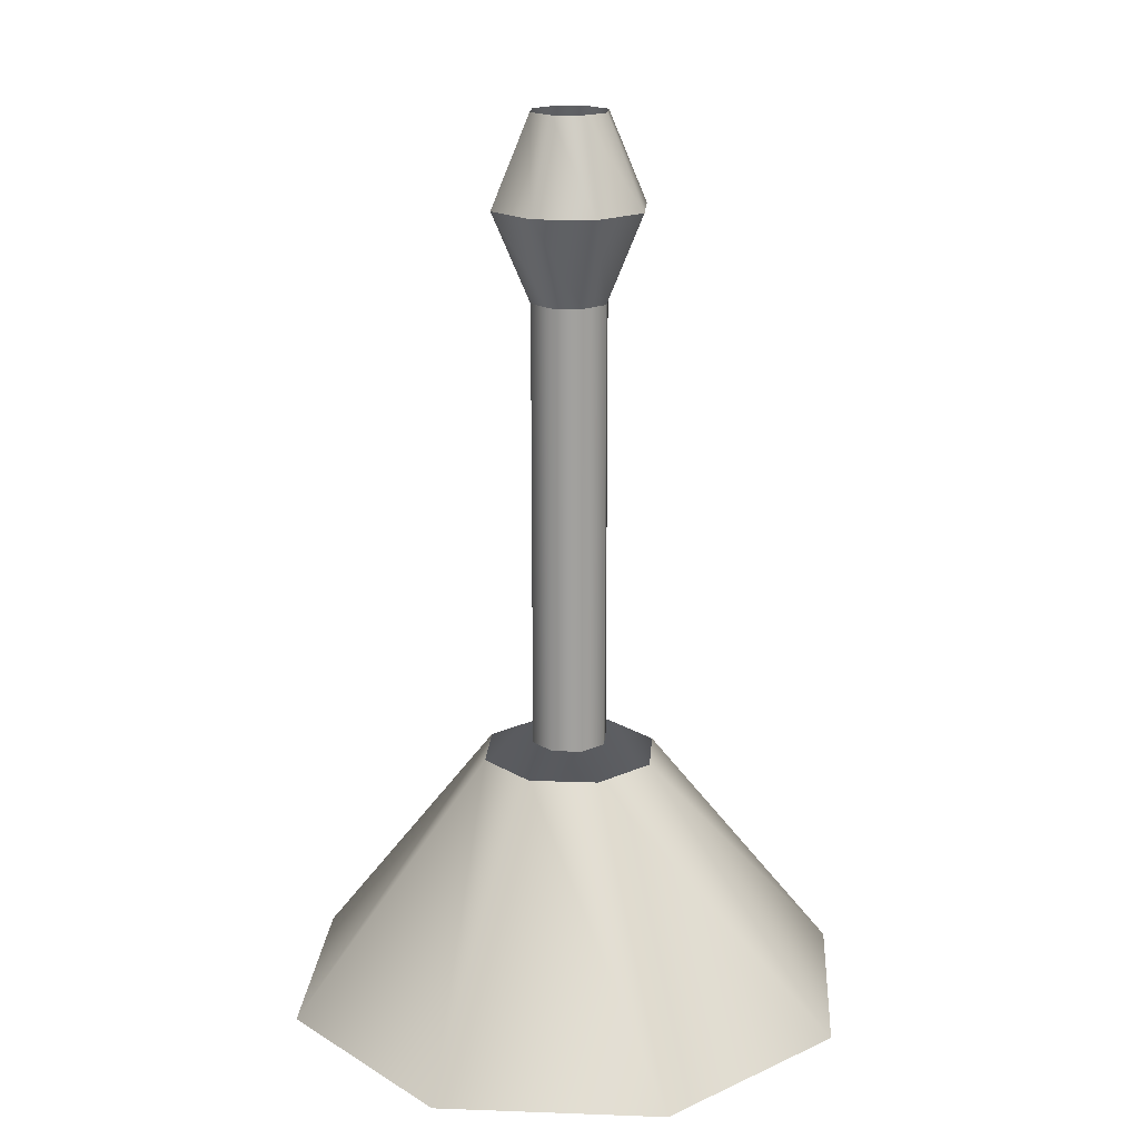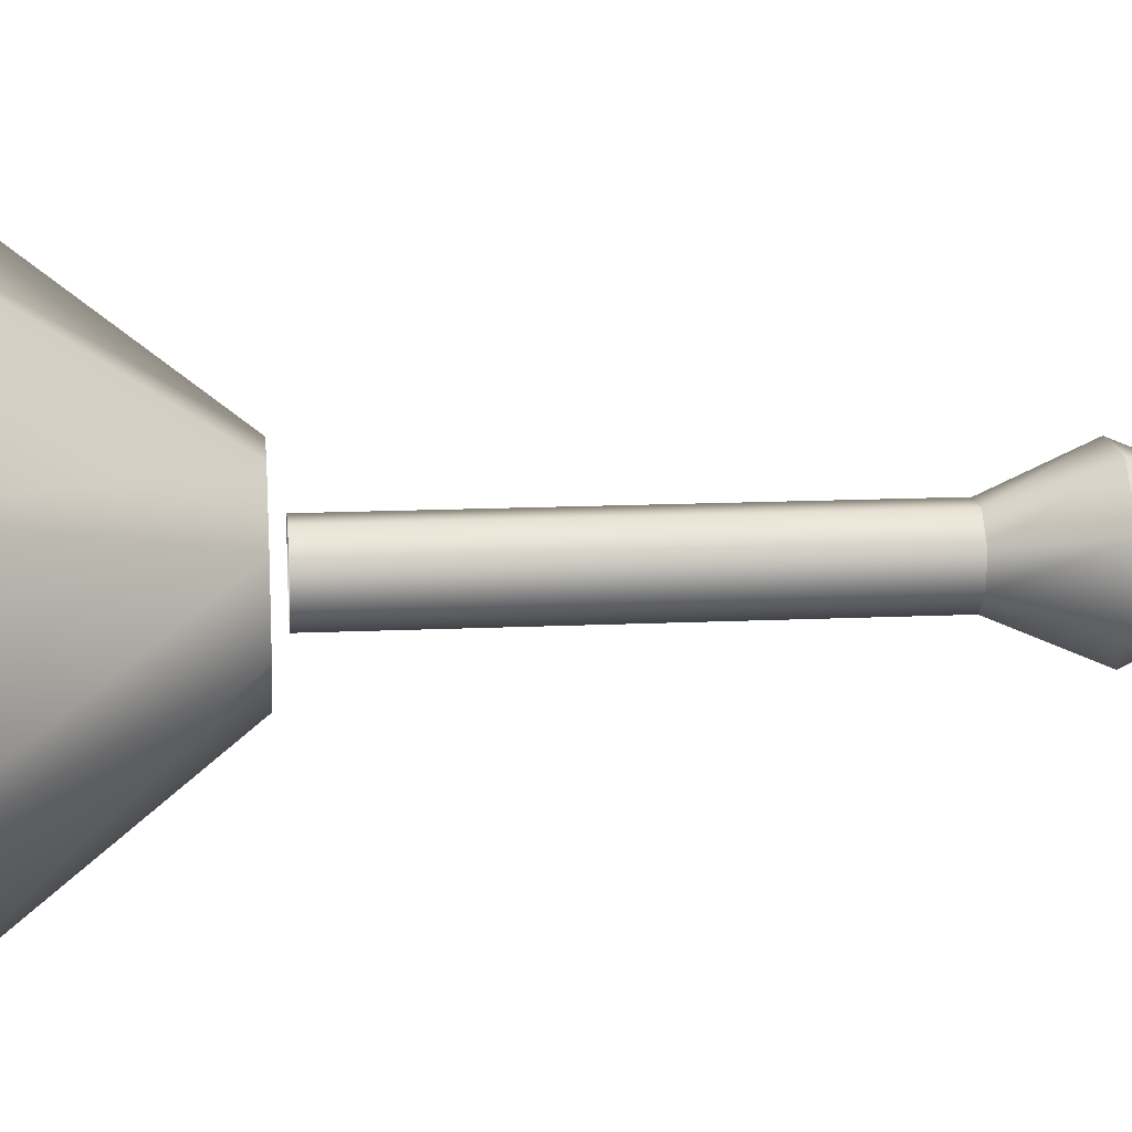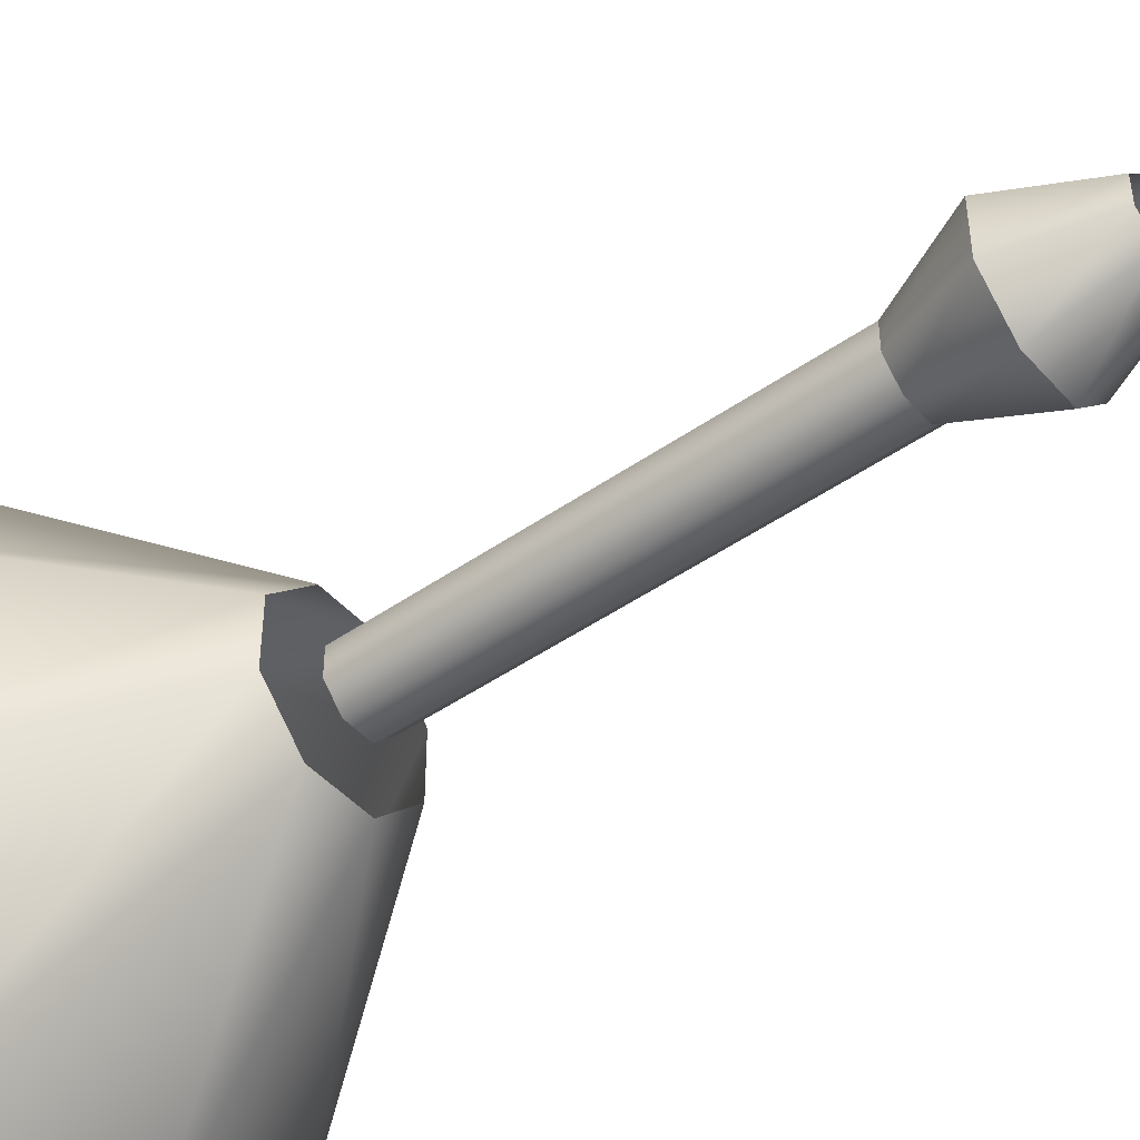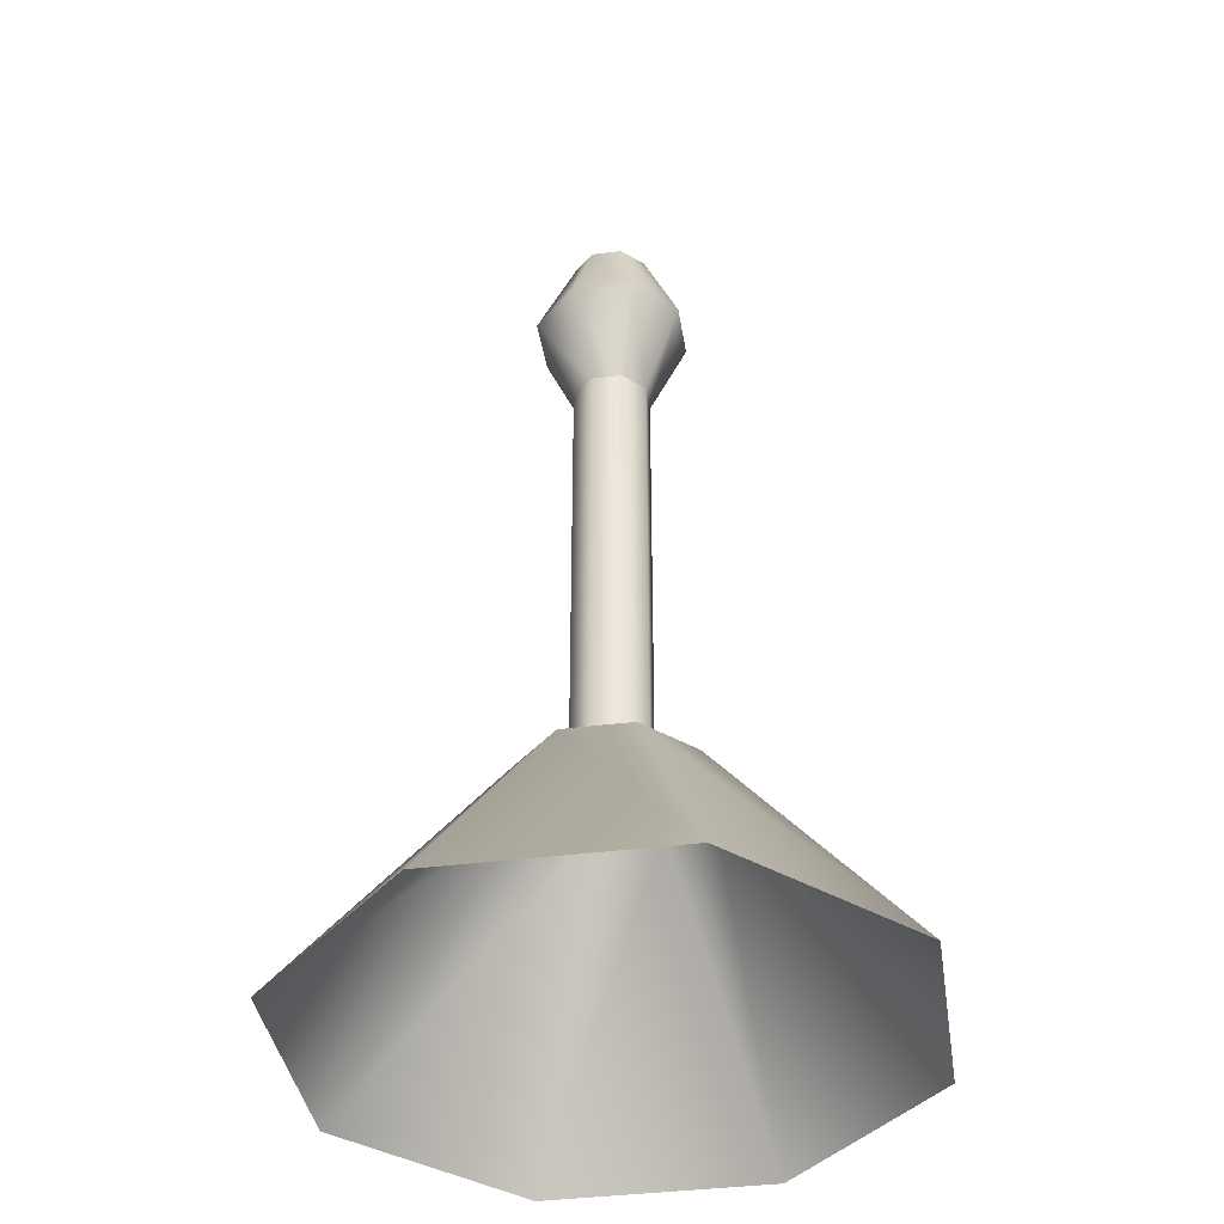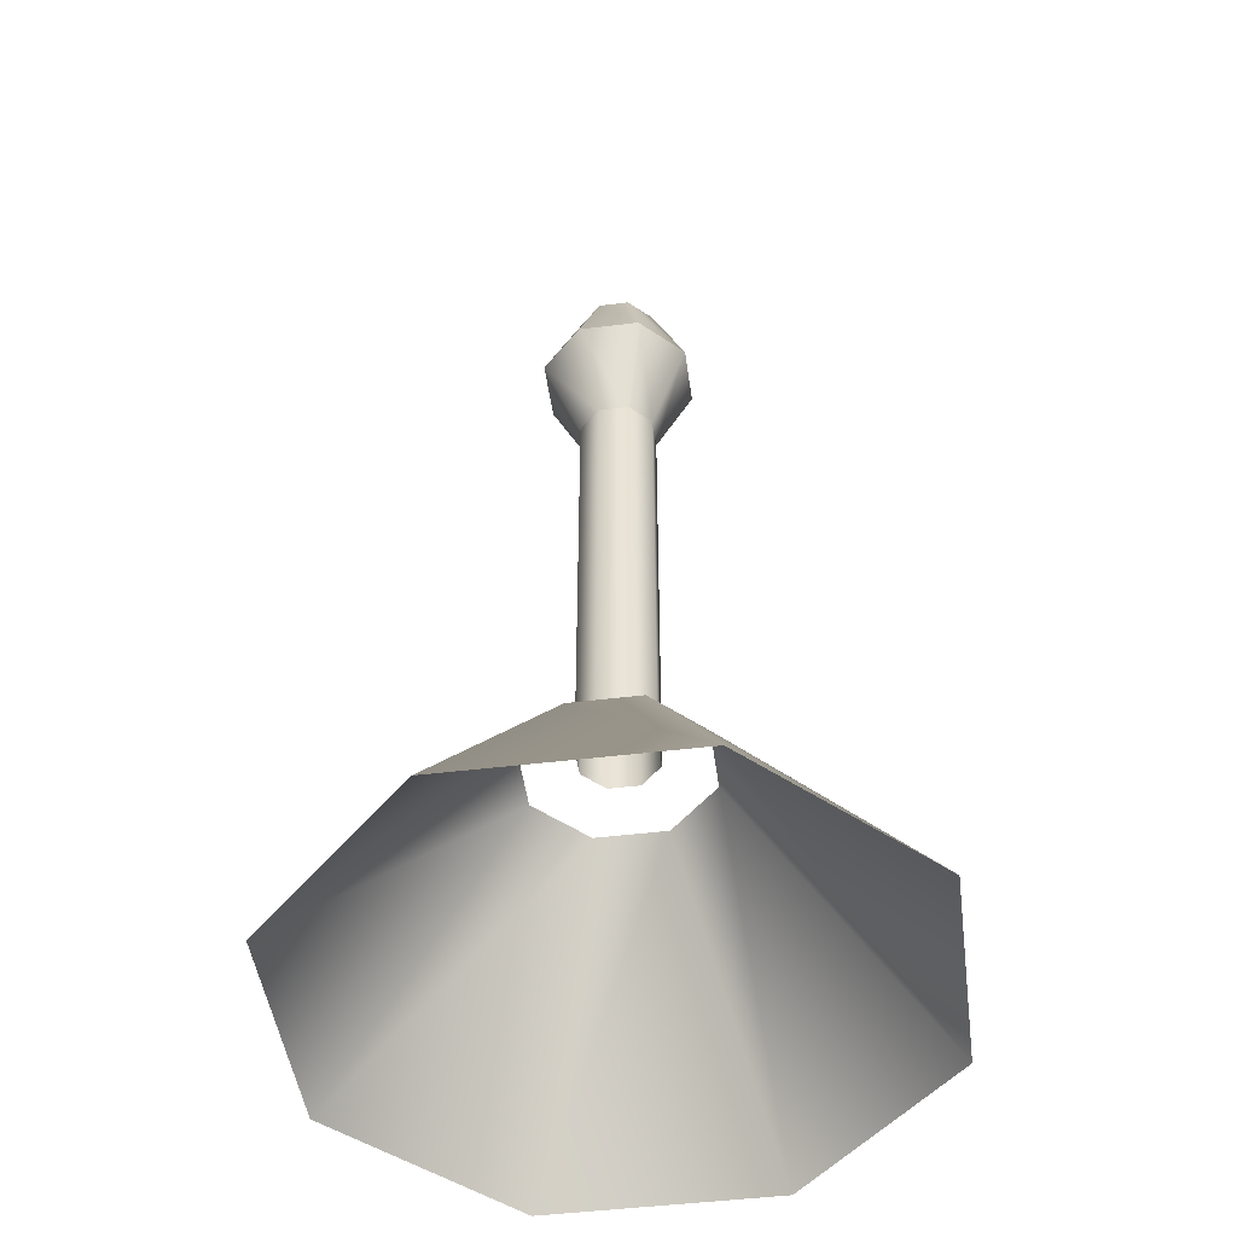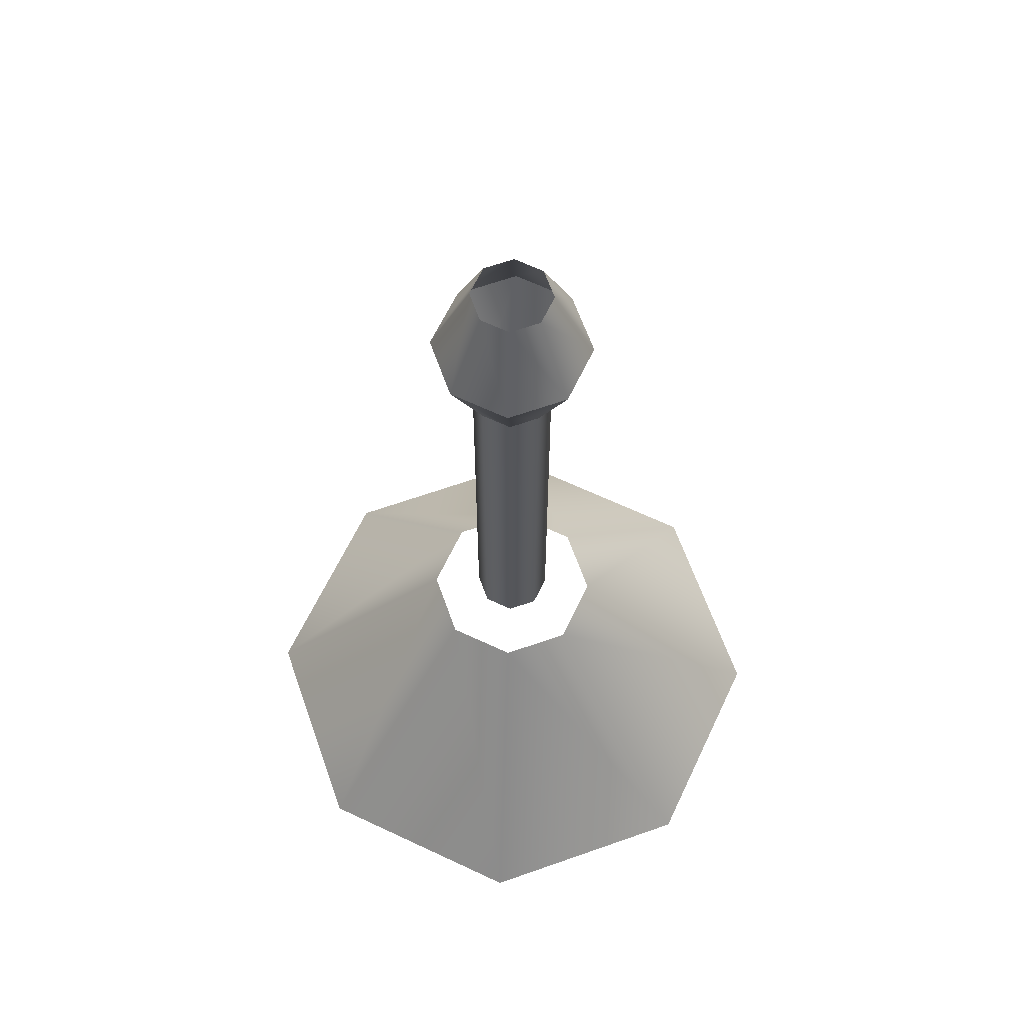
<metadata>
{"format":"obj","ext":"obj","renderer":"f3d","projection":"perspective","resolution":1024,"background":"white","views":[{"elev":18.3,"azim":-86.0,"up":"+Y"},{"elev":15.3,"azim":84.5,"up":"+Z"},{"elev":-45.9,"azim":128.8,"up":"+Z"},{"elev":-39.6,"azim":53.9,"up":"+Y"},{"elev":-48.2,"azim":-37.2,"up":"+Y"},{"elev":64.1,"azim":-109.6,"up":"+Y"}]}
</metadata>
<code>
o control_tower_lod4_static
v -75 -50 31.07
v -31.07 -50 75
v 31.07 -50 75
v 75 -50 31.07
v 75 -50 -31.07
v 31.07 -50 -75
v -31.07 -50 -75
v -75 -50 -31.07
v -23 21.5 9.527
v -9.527 21.5 23
v 9.527 21.5 23
v 23 21.5 9.527
v 23 21.5 -9.527
v 9.527 21.5 -23
v -9.527 21.5 -23
v -23 21.5 -9.527
v -10 25 4.142
v -4.142 25 10
v 4.142 25 10
v 10 25 4.142
v 10 25 -4.142
v 4.142 25 -10
v -4.142 25 -10
v -10 25 -4.142
v -10 150 4.142
v -4.142 150 10
v 4.142 150 10
v 10 150 4.142
v 10 150 -4.142
v 4.142 150 -10
v -4.142 150 -10
v -10 150 -4.142
v -10 150 4.142
v -4.142 150 10
v 4.142 150 10
v 10 150 4.142
v 10 150 -4.142
v 4.142 150 -10
v -4.142 150 -10
v -10 150 -4.142
v -20 175 8.284
v -8.284 175 20
v 8.284 175 20
v 20 175 8.284
v 20 175 -8.284
v 8.284 175 -20
v -8.284 175 -20
v -20 175 -8.284
v -20 175 8.284
v -8.284 175 20
v 8.284 175 20
v 20 175 8.284
v 20 175 -8.284
v 8.284 175 -20
v -8.284 175 -20
v -20 175 -8.284
v -10 200 4.142
v -4.142 200 10
v 4.142 200 10
v 10 200 4.142
v 10 200 -4.142
v 4.142 200 -10
v -4.142 200 -10
v -10 200 -4.142
f 1 2 9
f 2 10 9
f 2 3 10
f 3 11 10
f 3 4 11
f 4 12 11
f 4 5 12
f 5 13 12
f 5 6 13
f 6 14 13
f 6 7 14
f 7 15 14
f 7 8 15
f 8 16 15
f 8 1 16
f 1 9 16
f 17 18 25
f 18 26 25
f 18 19 26
f 19 27 26
f 19 20 27
f 20 28 27
f 20 21 28
f 21 29 28
f 21 22 29
f 22 30 29
f 22 23 30
f 23 31 30
f 23 24 31
f 24 32 31
f 24 17 32
f 17 25 32
f 33 34 41
f 34 42 41
f 34 35 42
f 35 43 42
f 35 36 43
f 36 44 43
f 36 37 44
f 37 45 44
f 37 38 45
f 38 46 45
f 38 39 46
f 39 47 46
f 39 40 47
f 40 48 47
f 40 33 48
f 33 41 48
f 49 50 57
f 50 58 57
f 50 51 58
f 51 59 58
f 51 52 59
f 52 60 59
f 52 53 60
f 53 61 60
f 53 54 61
f 54 62 61
f 54 55 62
f 55 63 62
f 55 56 63
f 56 64 63
f 56 49 64
f 49 57 64

</code>
